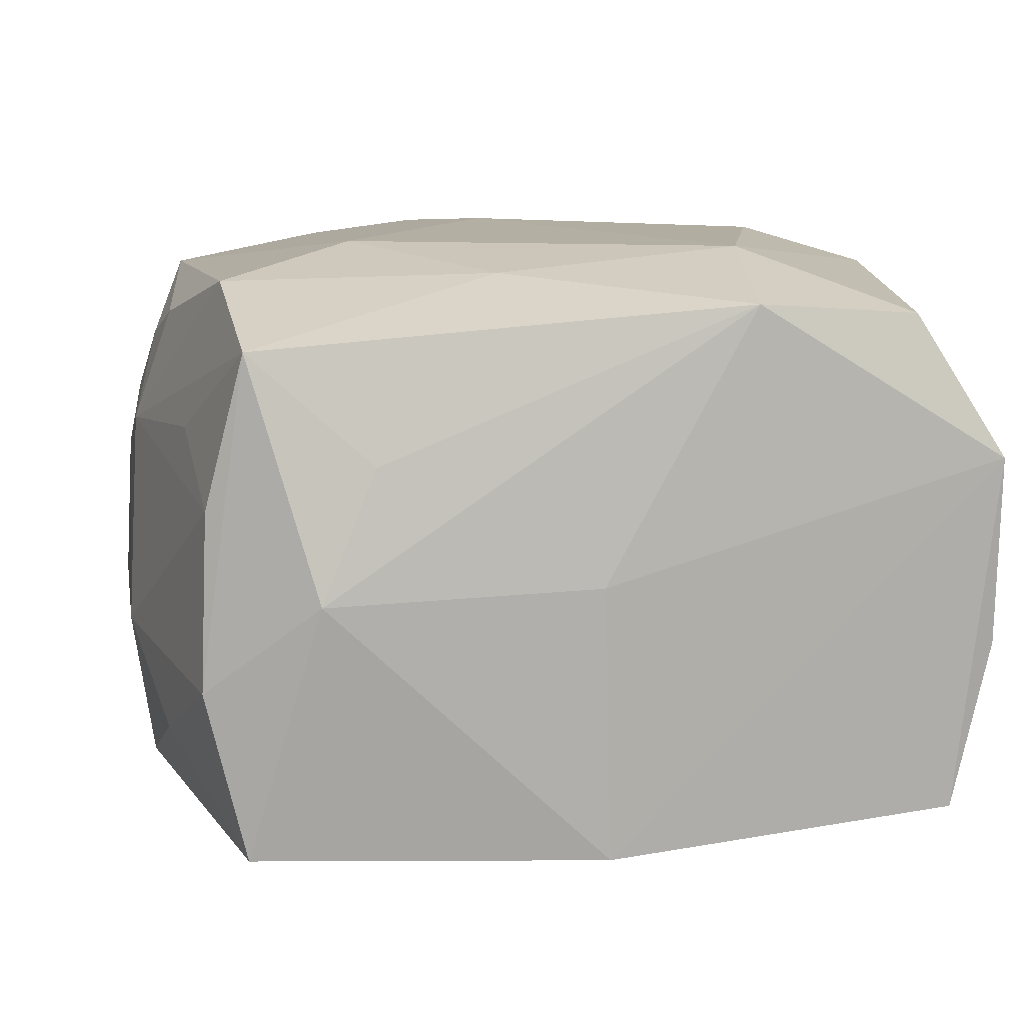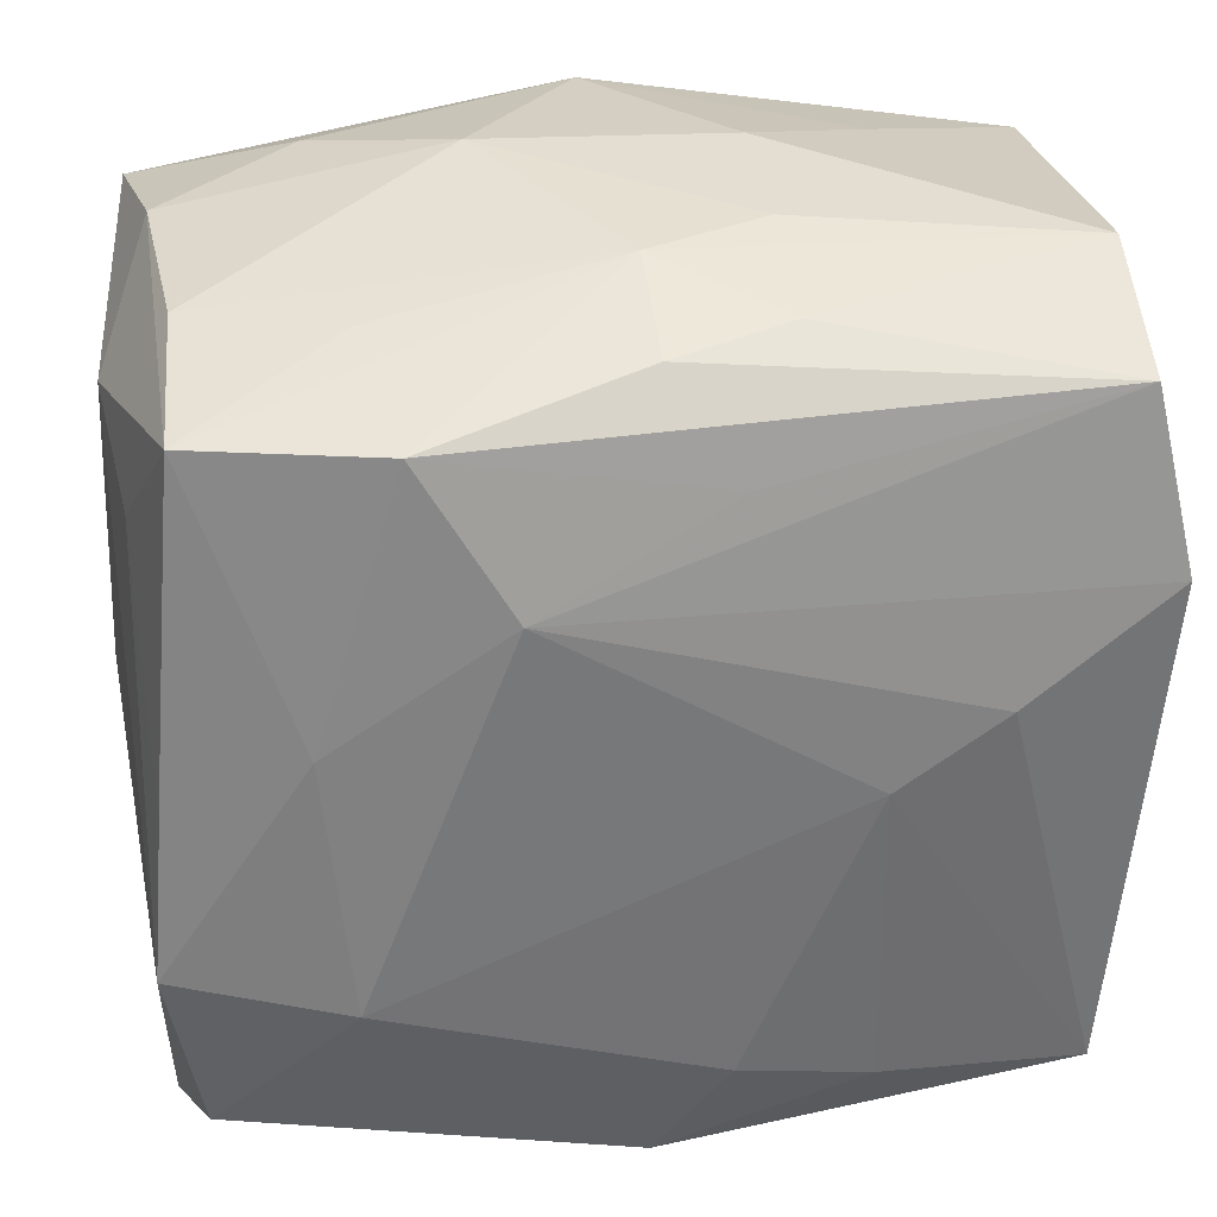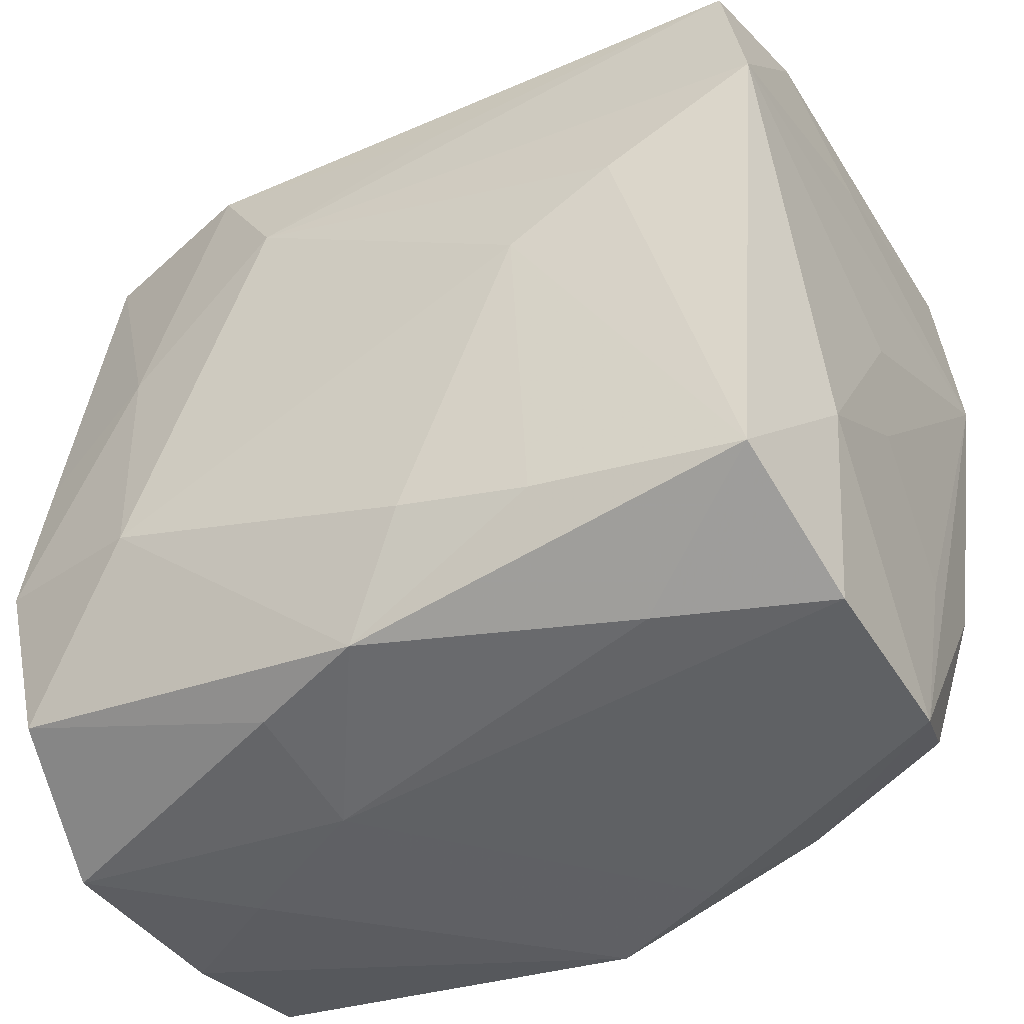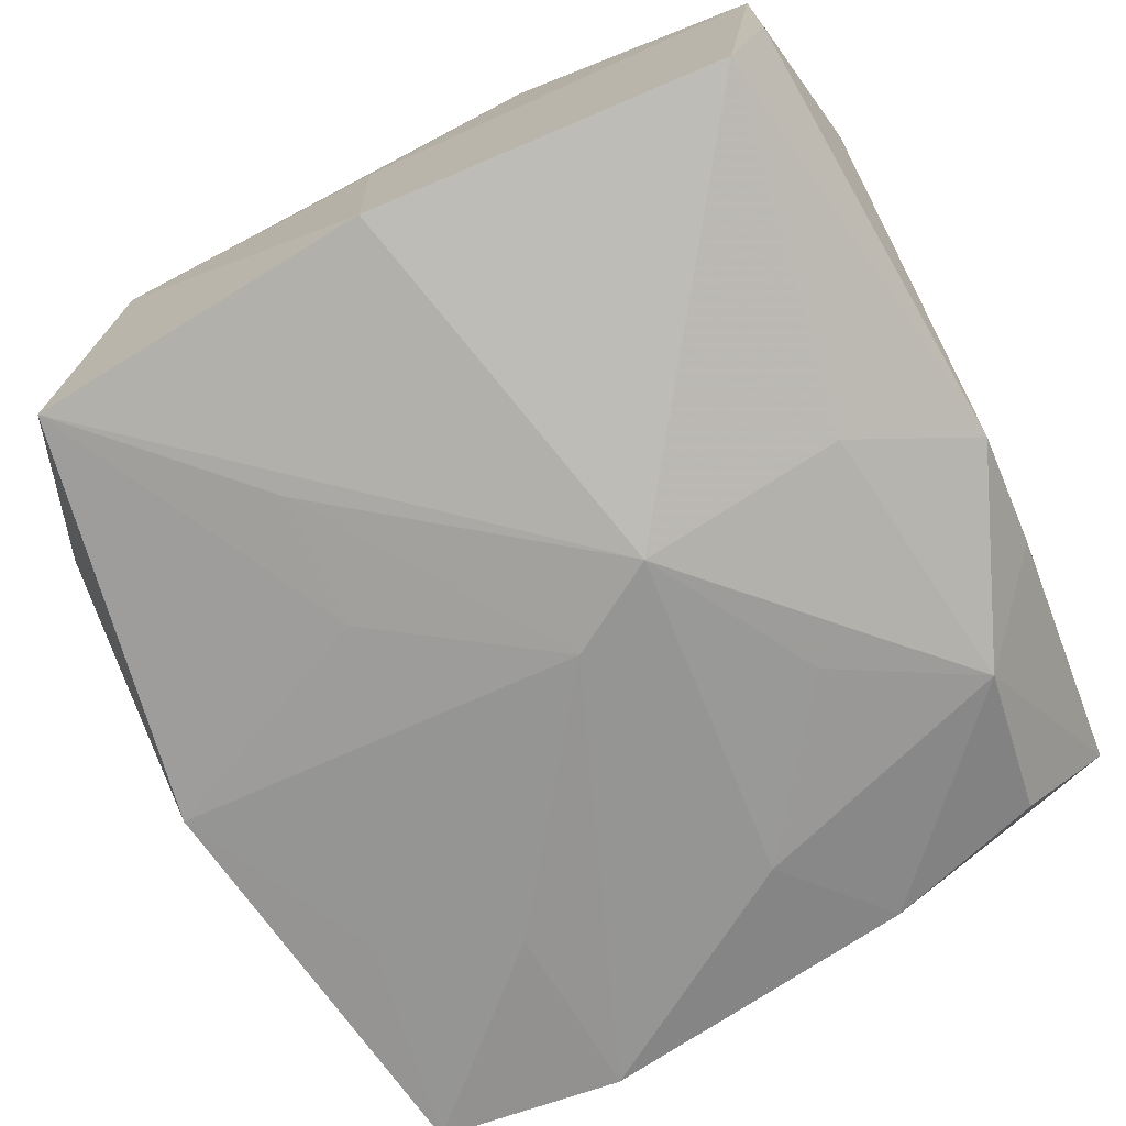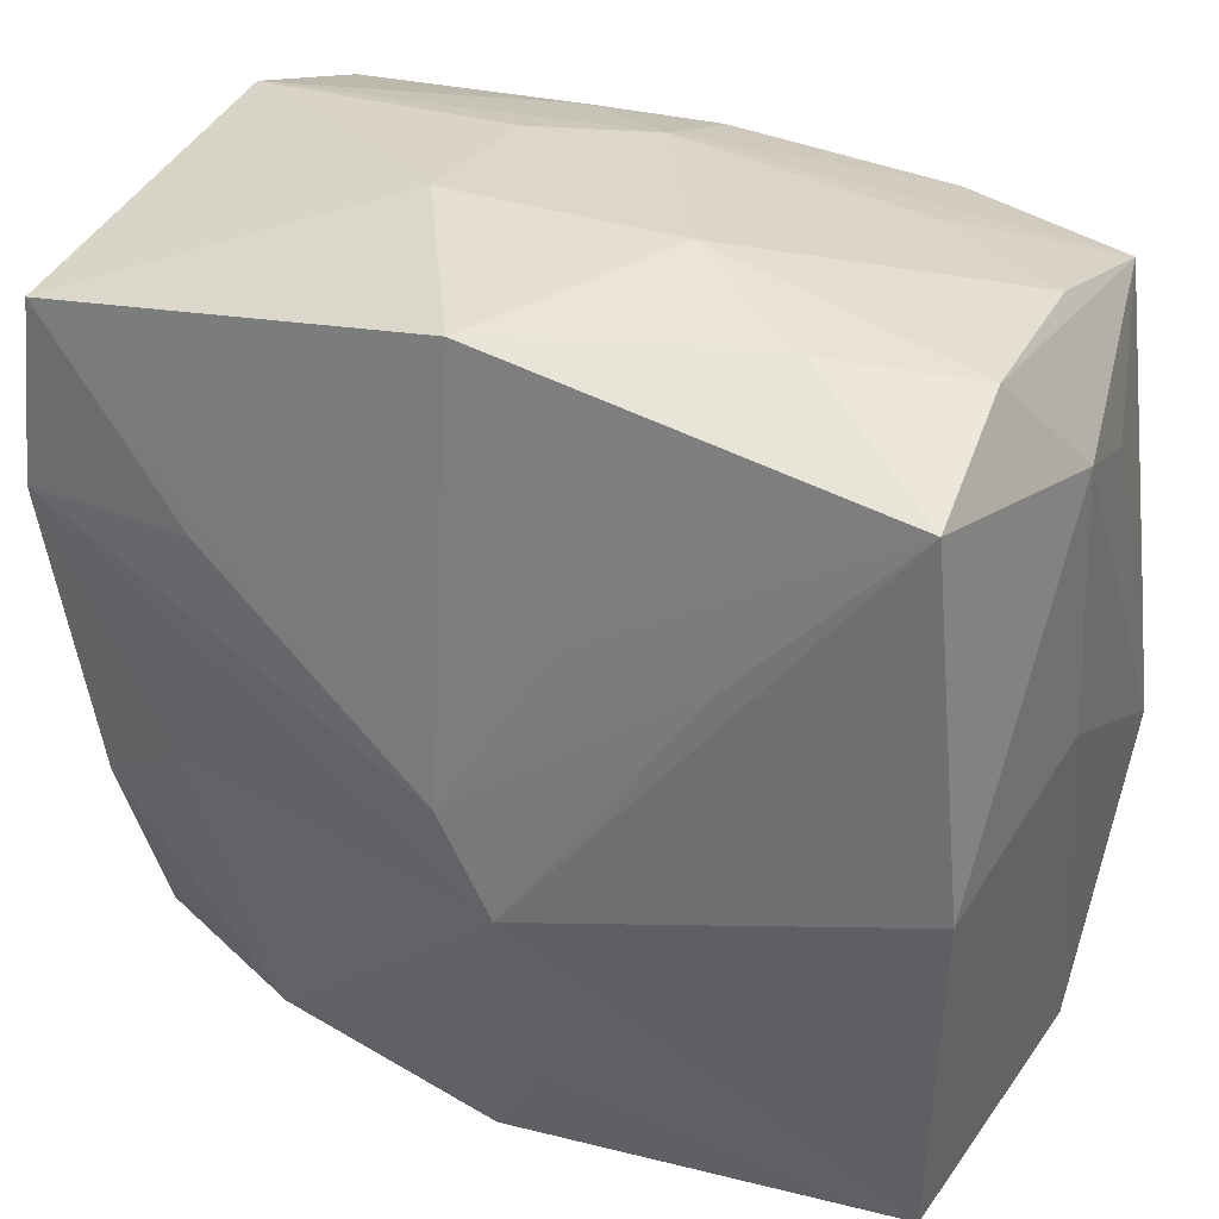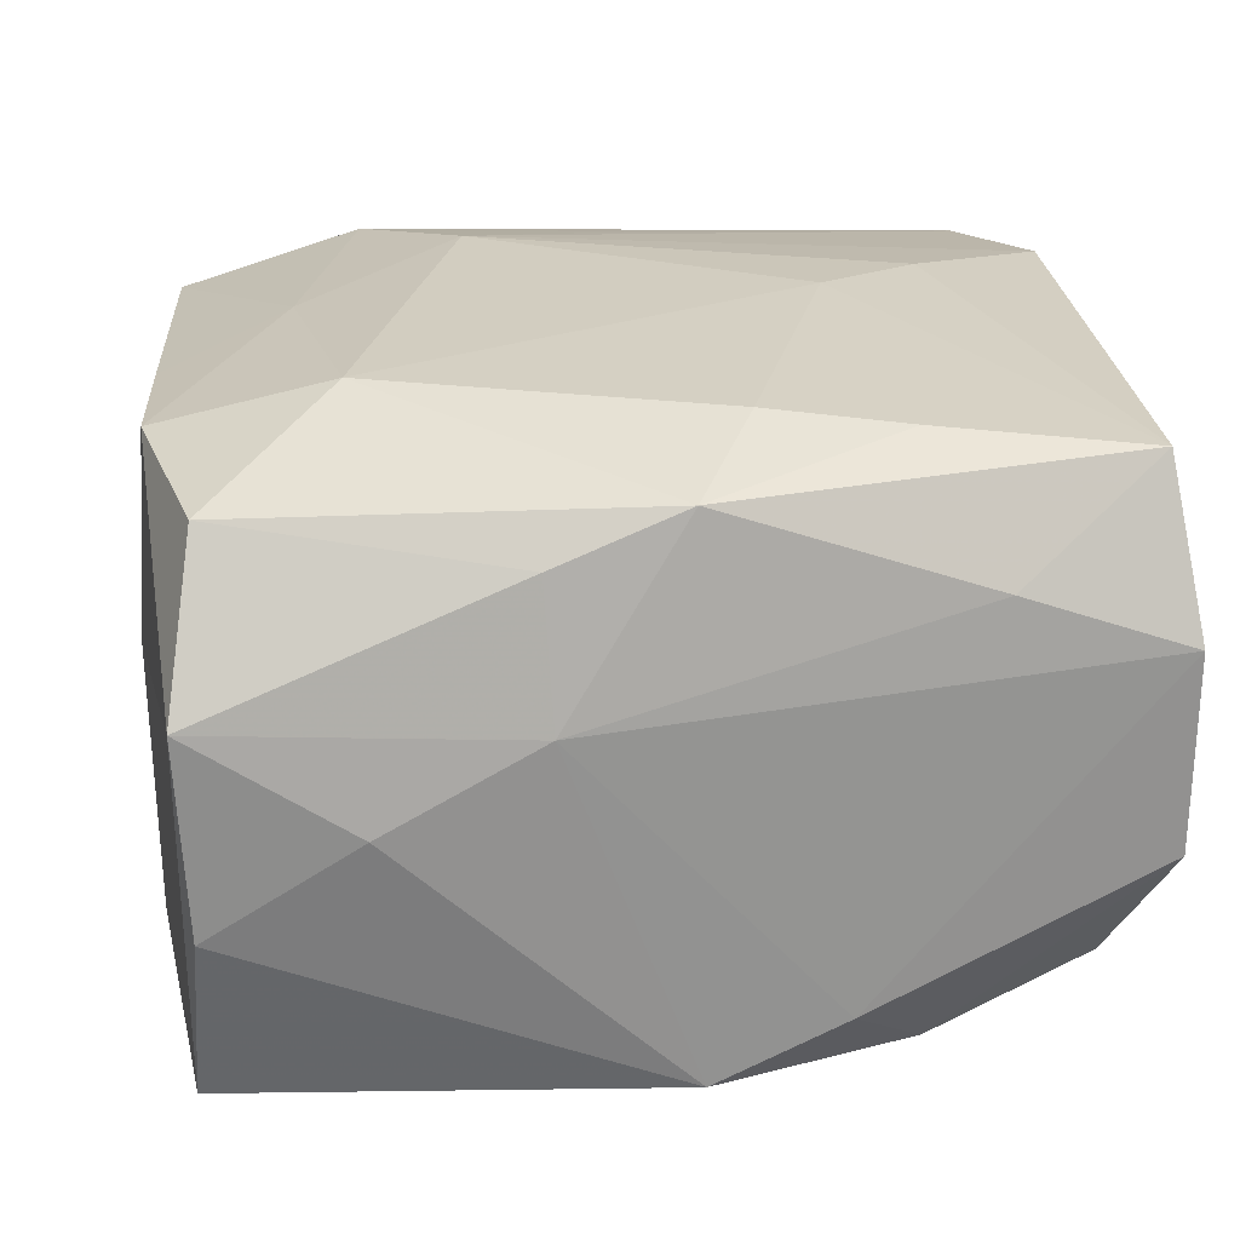
<metadata>
{"format":"obj","ext":"obj","renderer":"f3d","projection":"perspective","resolution":1024,"background":"white","views":[{"elev":11.1,"azim":-101.9,"up":"+Z"},{"elev":33.1,"azim":-9.2,"up":"+Y"},{"elev":-44.4,"azim":30.2,"up":"+Y"},{"elev":-74.1,"azim":-64.6,"up":"+Z"},{"elev":34.5,"azim":-153.0,"up":"+Y"},{"elev":24.6,"azim":-9.7,"up":"+Z"}]}
</metadata>
<code>
v 0.03506 -0.03471 0.01016
v -0.01008 0.01798 0.02642
v 0.03607 -0.01835 -0.009328
v -0.0378 0.001123 6.6e-06
v -0.0005964 -0.03333 0.02295
v 0.02471 0.006771 0.0257
v 0.03737 -0.01053 0.001306
v 0.0349 -0.03485 -0.00601
v 0.01104 0.03739 -0.006866
v -0.0325 0.03364 -0.008549
v 0.0005459 0.03671 0.009555
v 0.01574 0.00118 0.02642
v 0.01071 -0.03606 -0.01633
v -0.00452 -0.008205 -0.02816
v -0.02037 0.01535 -0.0249
v 0.0361 0.02952 -0.02176
v 0.03159 -0.0274 -0.01777
v 0.03431 0.02981 0.02104
v 0.03484 -0.01376 -0.02002
v 0.02122 -0.03442 0.01529
v 0.02498 -0.00621 -0.02388
v -0.03657 -0.01205 0.02286
v -0.03623 -0.034 0.009316
v 0.02192 0.03404 -0.01333
v 0.0218 0.0148 -0.02441
v 0.01042 0.03414 0.01628
v -0.03528 0.001763 0.02177
v -0.03258 0.02977 0.01952
v -0.01738 0.03015 0.02376
v 0.01059 0.03678 0.005675
v 0.01748 0.02657 -0.02312
v -0.00892 0.0155 -0.02528
v 0.01638 -0.02624 0.02491
v -0.02235 -0.01419 0.02642
v -0.0316 0.033 0.006444
v 0.0009486 0.03573 -0.02275
v -0.03574 0.01955 0.01032
v 0.005746 0.02546 0.02372
v -0.02096 0.03572 -0.01434
v -0.0354 -0.03391 -0.006923
v 0.03381 -0.02853 0.02306
v -0.03594 -0.03028 -0.02122
v -0.037 0.02428 -0.0007059
v 0.000373 0.03335 0.01936
v -0.01112 -0.03375 0.01907
v 0.0005113 -0.0002758 -0.0275
v 0.01777 -0.02905 -0.02285
v -0.02338 -0.0363 0.001354
v -0.01071 -0.0362 0.00786
v 0.03737 -0.01848 0.01289
v -0.02446 0.00735 0.02468
v 0.03504 0.03444 0.007771
v 0.03707 0.0227 0.0002661
v 0.03732 0.01502 0.02354
v -0.0338 -0.02673 0.02152
v -0.03747 0.0003917 -0.02342
v 0.005197 -0.02359 0.02593
v -0.03414 0.03029 -0.02251
v 0.03782 7.635e-05 0.0009811
v 0.01032 -0.01664 -0.02521
v -0.01953 0.0336 0.01159
v 0.03769 0.01351 -0.02235
v -0.009628 0.03818 -0.007235
v -7.434e-05 -0.0363 -0.02075
v -0.005732 -0.02565 -0.02402
f 36 32 58
f 51 34 2
f 22 34 51
f 40 64 48
f 40 42 64
f 65 42 14
f 64 42 65
f 14 58 15
f 58 32 15
f 17 19 8
f 8 50 1
f 1 50 41
f 55 34 22
f 37 43 22
f 28 43 37
f 22 43 4
f 29 51 2
f 28 51 29
f 14 15 46
f 46 15 32
f 32 36 46
f 7 50 8
f 8 3 7
f 59 50 7
f 52 16 24
f 24 16 36
f 53 16 52
f 47 17 8
f 47 65 14
f 64 65 47
f 19 17 47
f 47 21 19
f 19 21 62
f 62 21 14
f 14 46 62
f 8 19 62
f 62 3 8
f 62 7 3
f 16 53 62
f 59 7 62
f 58 43 10
f 10 43 28
f 39 36 58
f 39 63 36
f 58 10 39
f 39 10 63
f 36 63 9
f 52 24 9
f 9 24 36
f 41 6 12
f 12 6 2
f 2 34 12
f 34 57 12
f 5 57 34
f 34 55 5
f 27 37 22
f 28 37 27
f 22 51 27
f 27 51 28
f 56 58 14
f 14 42 56
f 56 43 58
f 56 4 43
f 26 18 52
f 28 29 11
f 11 26 52
f 2 18 38
f 38 29 2
f 18 29 38
f 41 50 54
f 54 50 59
f 52 18 54
f 54 53 52
f 54 6 41
f 2 6 54
f 54 18 2
f 59 62 54
f 54 62 53
f 36 16 31
f 31 46 36
f 16 46 31
f 13 47 8
f 64 47 13
f 8 1 13
f 14 21 60
f 60 47 14
f 21 47 60
f 25 46 16
f 16 62 25
f 25 62 46
f 35 10 28
f 63 10 35
f 35 11 63
f 41 12 33
f 33 12 57
f 33 5 41
f 57 5 33
f 20 1 41
f 41 5 20
f 23 40 48
f 23 55 22
f 42 40 23
f 22 4 23
f 23 56 42
f 4 56 23
f 44 11 29
f 26 11 44
f 44 29 18
f 18 26 44
f 30 9 63
f 63 11 30
f 52 9 30
f 30 11 52
f 28 11 61
f 61 35 28
f 11 35 61
f 49 20 5
f 49 23 48
f 1 20 49
f 49 13 1
f 48 64 49
f 64 13 49
f 45 5 55
f 55 23 45
f 45 49 5
f 23 49 45

</code>
